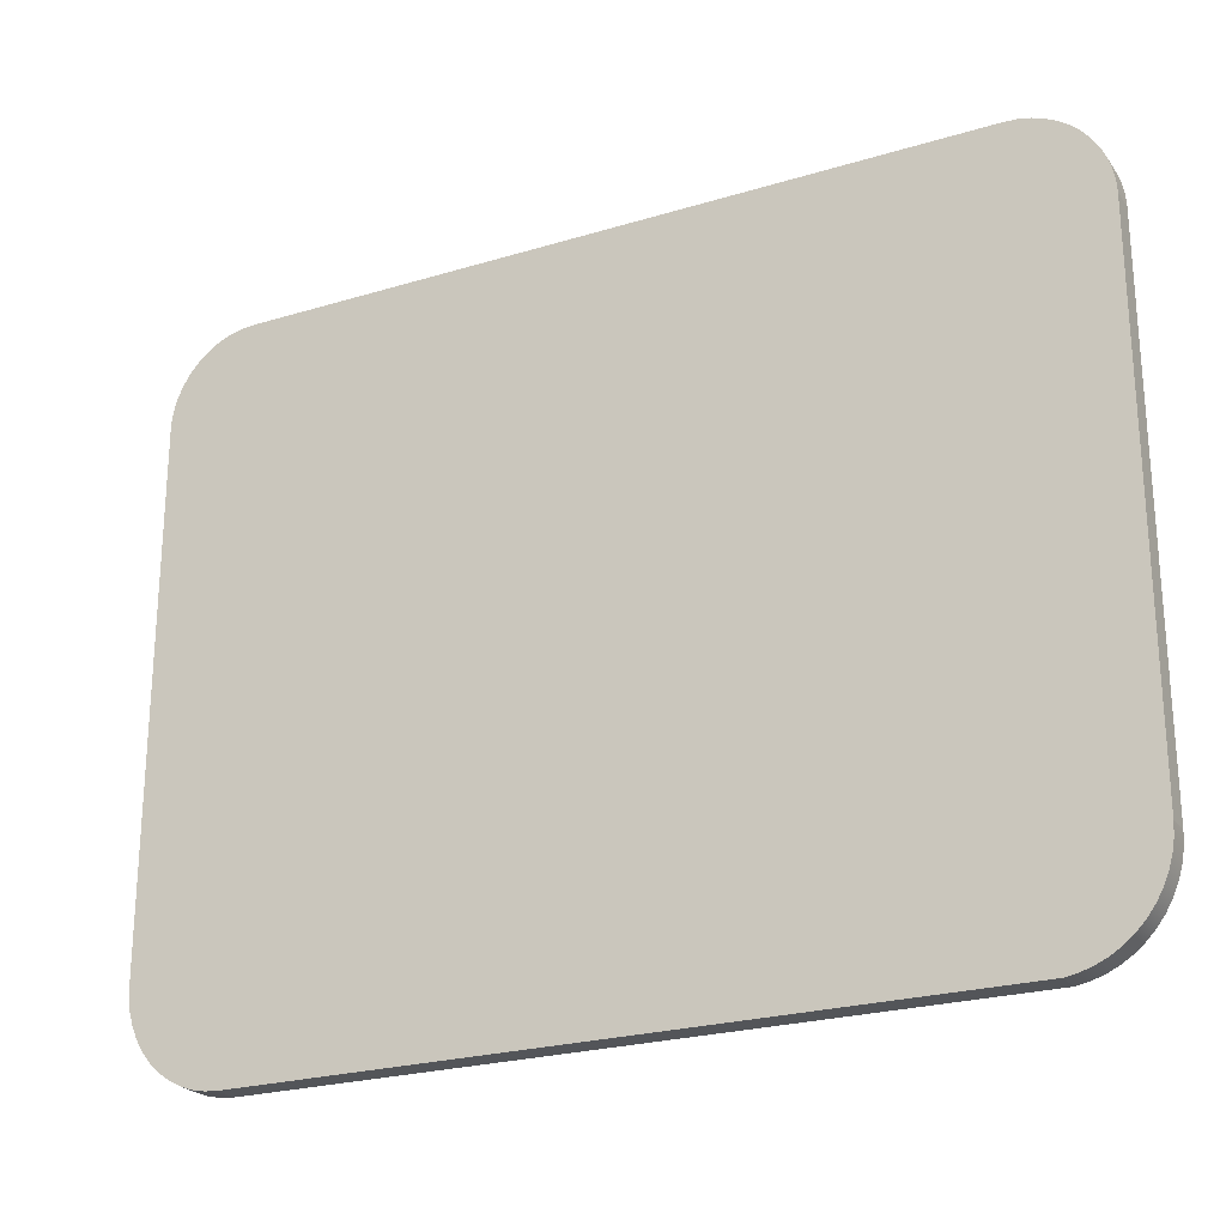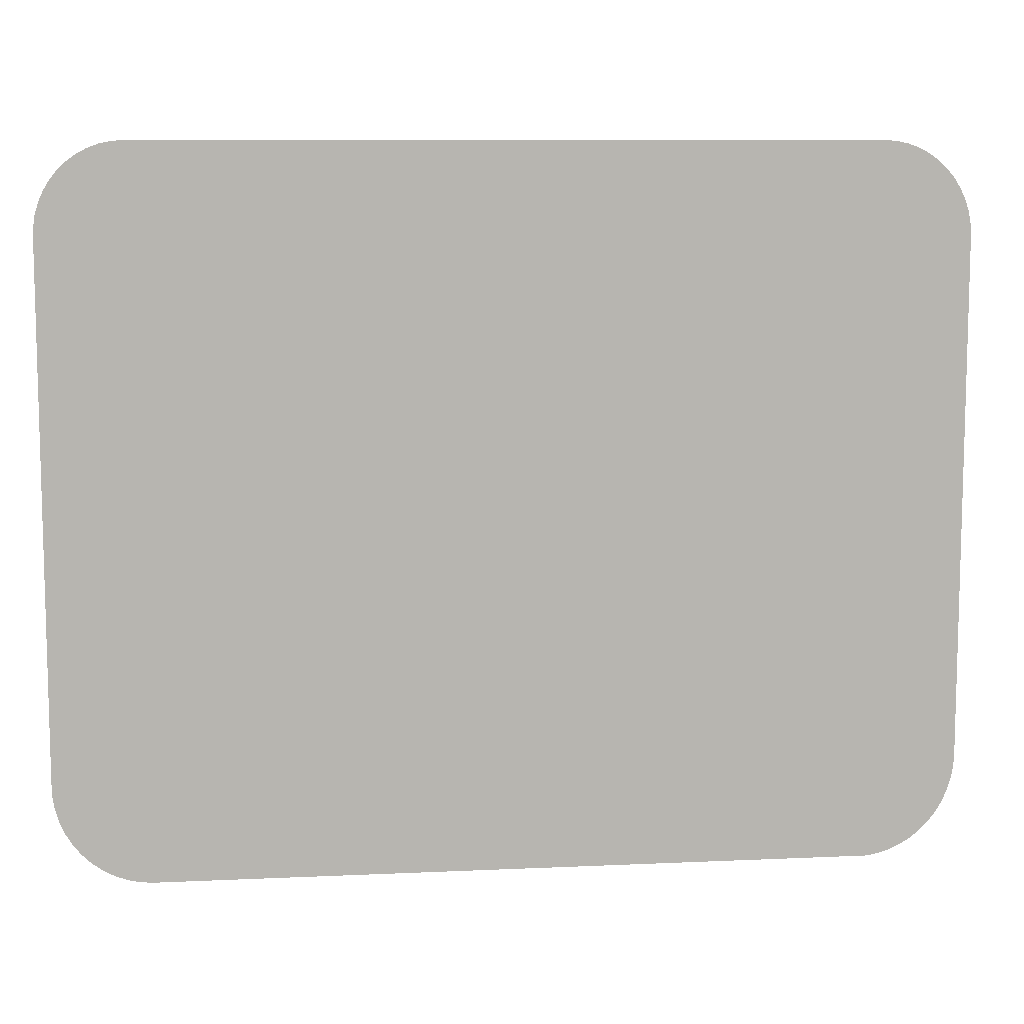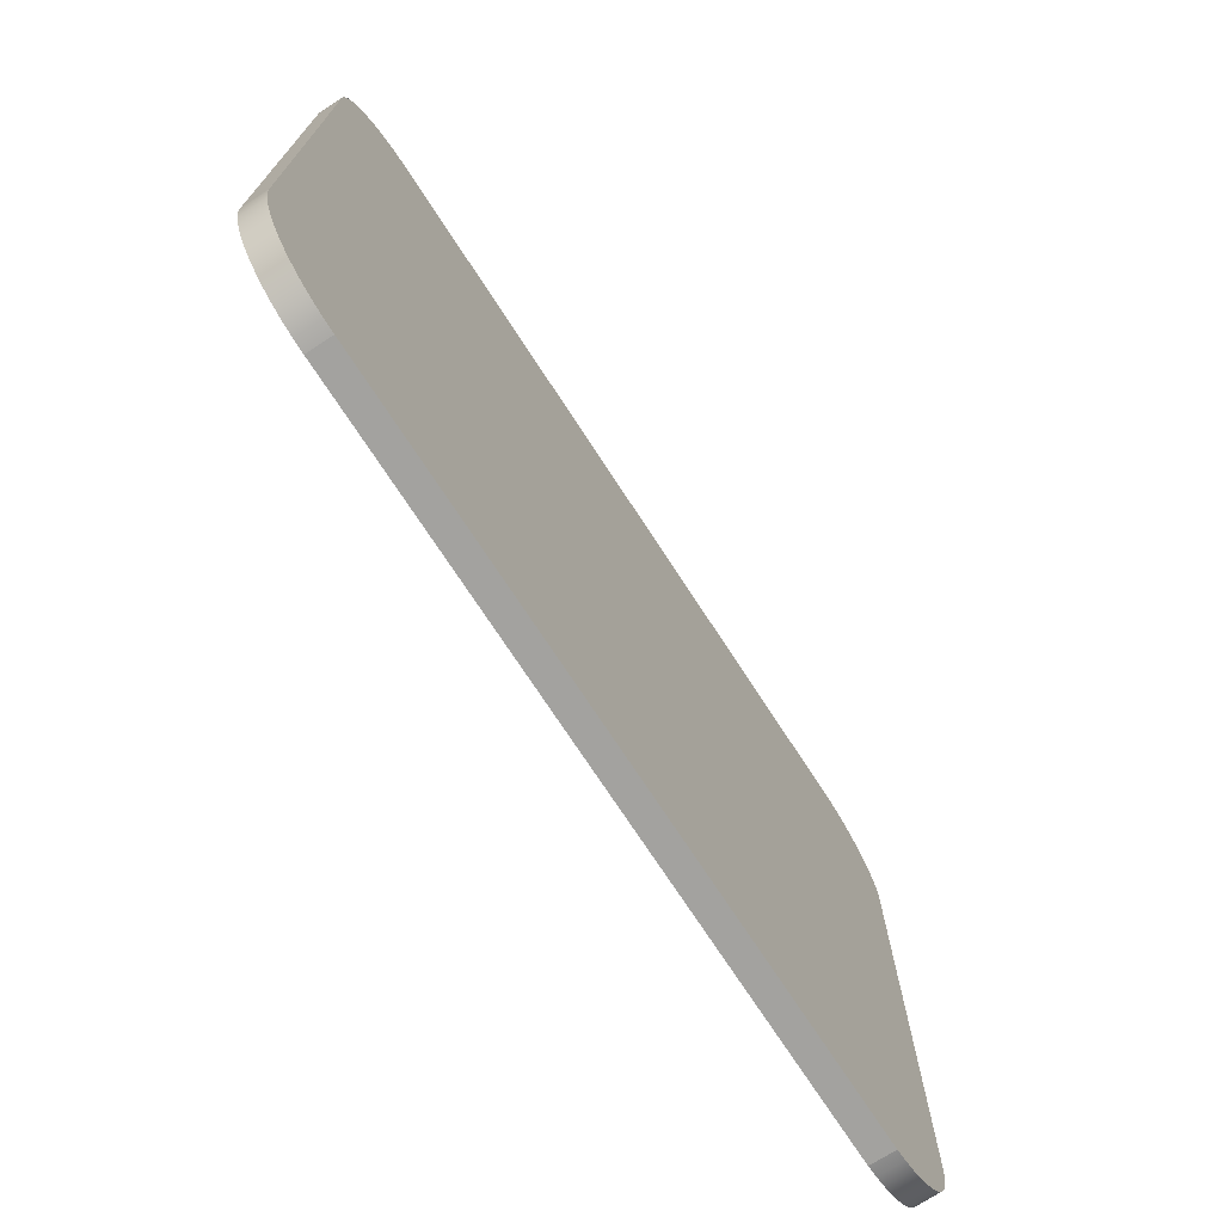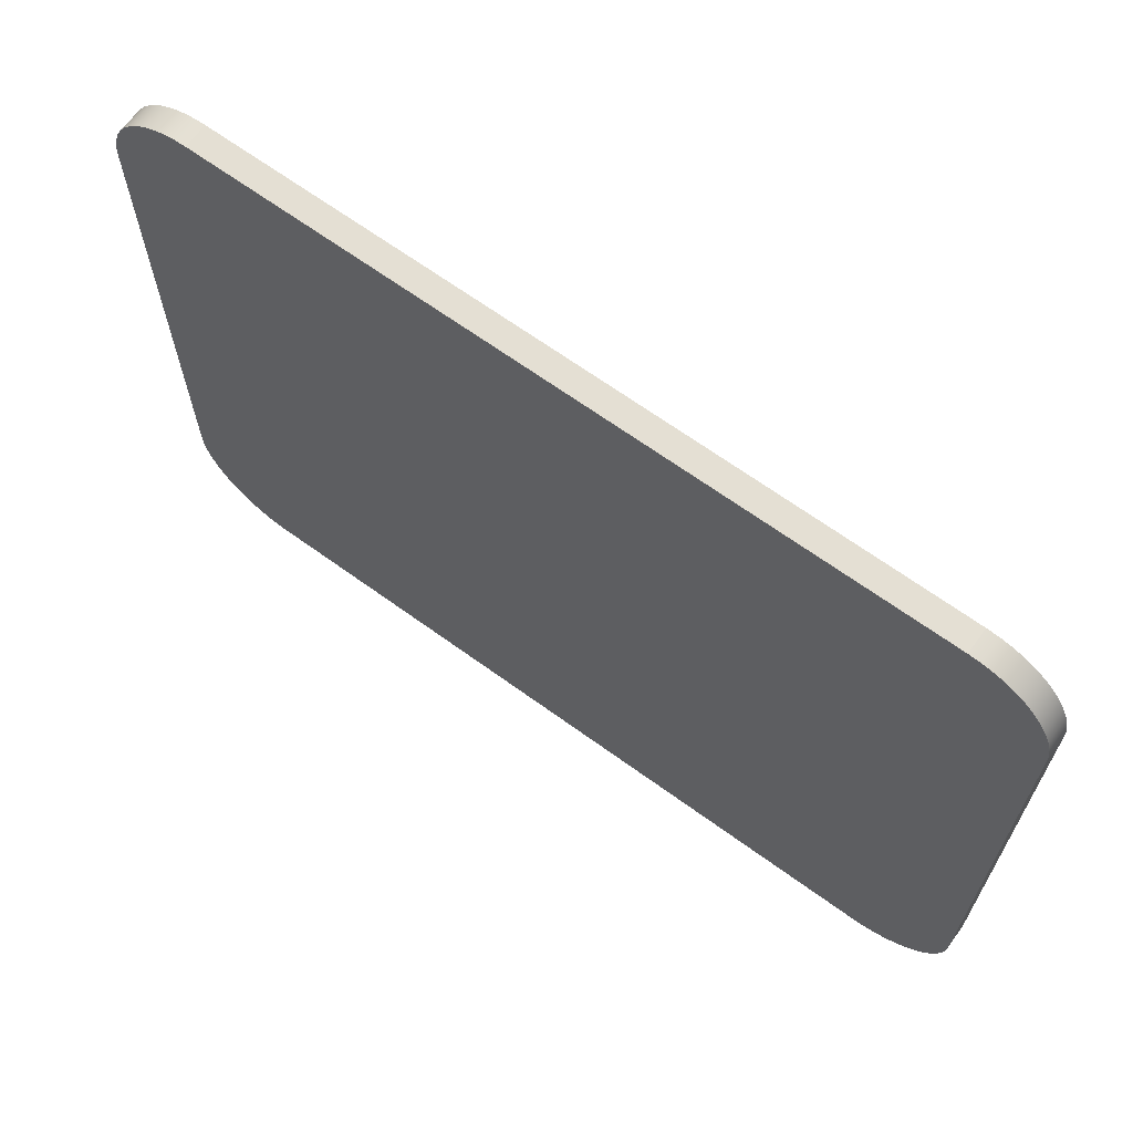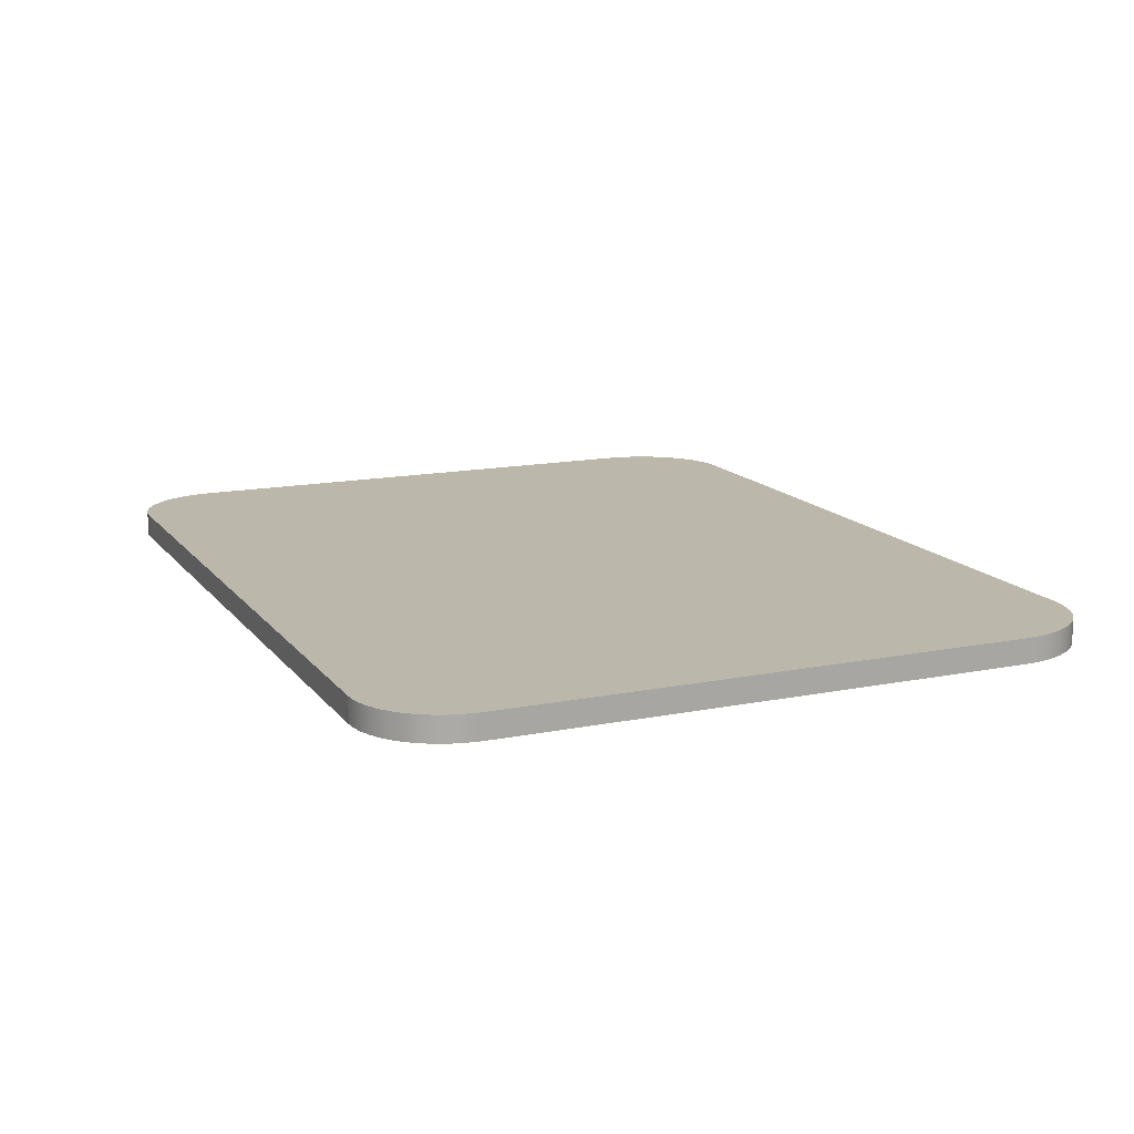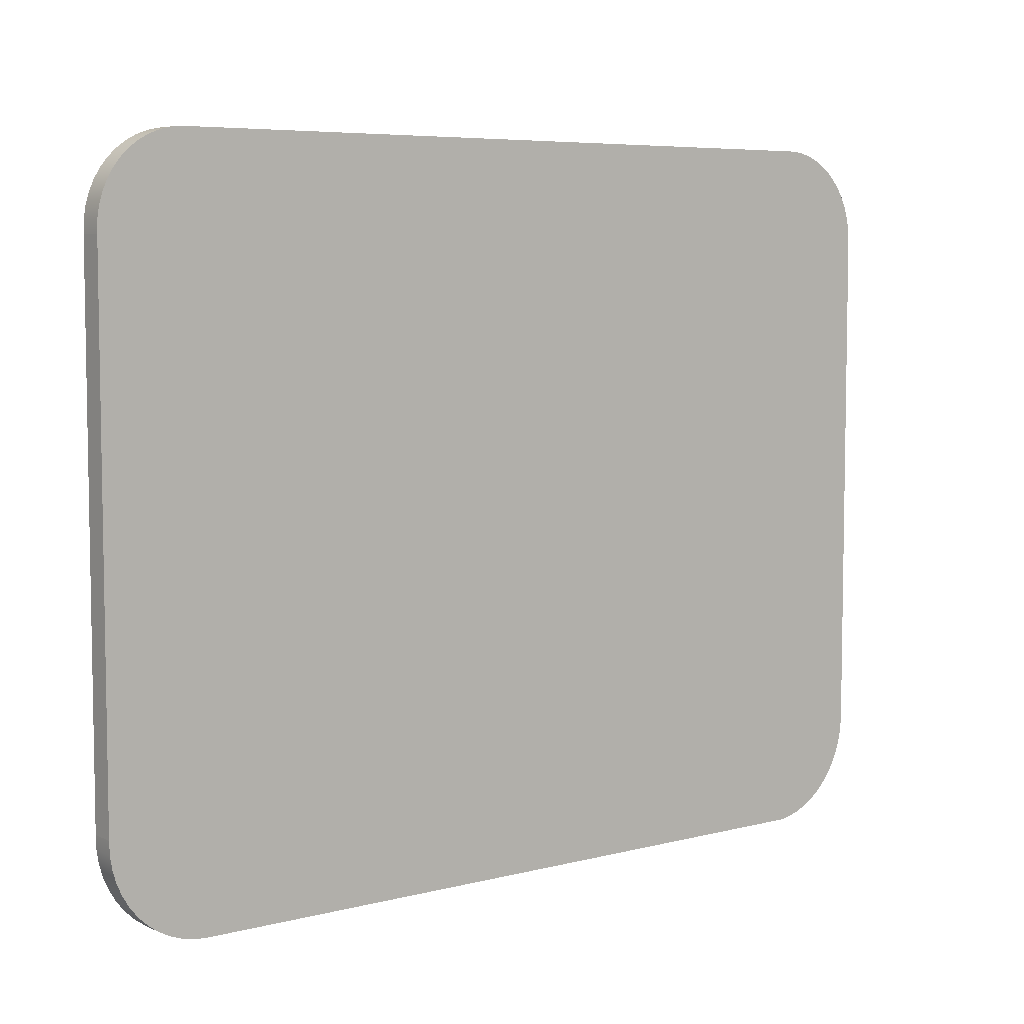
<metadata>
{"format":"obj","ext":"obj","renderer":"f3d","projection":"perspective","resolution":1024,"background":"white","views":[{"elev":-24.0,"azim":26.8,"up":"+Y"},{"elev":9.3,"azim":-6.9,"up":"+Y"},{"elev":-72.6,"azim":-57.0,"up":"+Y"},{"elev":66.4,"azim":-143.9,"up":"+Y"},{"elev":14.4,"azim":-113.7,"up":"+Z"},{"elev":6.2,"azim":-37.7,"up":"+Y"}]}
</metadata>
<code>
o mesh72/mesh72-geometry#mesh72-geometry
v -0.4877 0.2226 -0.1522
v -0.4876 0.1399 -0.1522
v -0.4876 0.2207 -0.1522
v -0.4877 0.138 -0.1522
v -0.4876 0.2207 -0.156
v -0.4877 0.2226 -0.156
v -0.488 0.136 -0.1522
v -0.4876 0.1399 -0.156
v -0.488 0.2244 -0.156
v -0.488 0.2244 -0.1522
v -0.4877 0.138 -0.156
v -0.488 0.136 -0.156
v -0.4886 0.1342 -0.1522
v -0.4886 0.2262 -0.156
v -0.4886 0.1342 -0.156
v -0.4886 0.2262 -0.1522
v -0.4894 0.1324 -0.1522
v -0.4894 0.2279 -0.156
v -0.4894 0.1324 -0.156
v -0.4894 0.2279 -0.1522
v -0.4904 0.1307 -0.1522
v -0.4904 0.2295 -0.156
v -0.4904 0.1307 -0.156
v -0.4904 0.2295 -0.1522
v -0.4915 0.1291 -0.1522
v -0.4916 0.2309 -0.156
v -0.4915 0.1291 -0.156
v -0.4916 0.2309 -0.1522
v -0.4929 0.1278 -0.1522
v -0.493 0.2321 -0.1522
v -0.4929 0.1278 -0.156
v -0.493 0.2321 -0.156
v -0.4943 0.1266 -0.1522
v -0.4945 0.2332 -0.1522
v -0.4943 0.1266 -0.156
v -0.4945 0.2332 -0.156
v -0.496 0.1255 -0.1522
v -0.496 0.1255 -0.156
v -0.4961 0.234 -0.1522
v -0.4961 0.234 -0.156
v -0.4977 0.1248 -0.1522
v -0.4977 0.1248 -0.156
v -0.4978 0.2346 -0.1522
v -0.4978 0.2346 -0.156
v -0.4995 0.1242 -0.1522
v -0.4995 0.1242 -0.156
v -0.4995 0.235 -0.1522
v -0.4995 0.235 -0.156
v -0.5013 0.1238 -0.1522
v -0.5013 0.1238 -0.156
v -0.5013 0.2351 -0.1522
v -0.5013 0.2351 -0.156
v -0.6139 0.2351 -0.1522
v -0.6122 0.1238 -0.156
v -0.5206 0.152 -0.156
v -0.6122 0.1238 -0.1522
v -0.6139 0.2351 -0.156
v -0.5576 0.1934 -0.156
v -0.6142 0.124 -0.1522
v -0.6142 0.124 -0.156
v -0.5272 0.152 -0.156
v -0.6157 0.235 -0.1522
v -0.5576 0.186 -0.156
v -0.5943 0.152 -0.156
v -0.6157 0.235 -0.156
v -0.6162 0.1244 -0.1522
v -0.6162 0.1244 -0.156
v -0.5877 0.152 -0.156
v -0.6174 0.2346 -0.1522
v -0.6174 0.2346 -0.156
v -0.618 0.1251 -0.1522
v -0.618 0.1251 -0.156
v -0.6191 0.234 -0.1522
v -0.6191 0.234 -0.156
v -0.6198 0.126 -0.1522
v -0.6198 0.126 -0.156
v -0.6207 0.2332 -0.1522
v -0.6207 0.2332 -0.156
v -0.6215 0.1272 -0.1522
v -0.6215 0.1272 -0.156
v -0.6221 0.2321 -0.1522
v -0.6221 0.2321 -0.156
v -0.6229 0.1286 -0.1522
v -0.6229 0.1286 -0.156
v -0.6235 0.2308 -0.1522
v -0.6235 0.2308 -0.156
v -0.6242 0.1302 -0.1522
v -0.6246 0.2294 -0.156
v -0.6246 0.2294 -0.1522
v -0.6242 0.1302 -0.156
v -0.6253 0.1319 -0.1522
v -0.6255 0.2279 -0.156
v -0.6253 0.1319 -0.156
v -0.6255 0.2279 -0.1522
v -0.6261 0.1338 -0.1522
v -0.6263 0.2262 -0.156
v -0.6261 0.1338 -0.156
v -0.6263 0.2262 -0.1522
v -0.6267 0.1358 -0.1522
v -0.6268 0.2244 -0.156
v -0.6267 0.1358 -0.156
v -0.6268 0.2244 -0.1522
v -0.627 0.1379 -0.1522
v -0.6271 0.2226 -0.156
v -0.627 0.1379 -0.156
v -0.6271 0.2226 -0.1522
v -0.6271 0.1399 -0.1522
v -0.6271 0.2207 -0.156
v -0.6271 0.1399 -0.156
v -0.6271 0.2207 -0.1522
f 1 2 3
f 2 1 4
f 2 5 3
f 3 6 1
f 4 1 7
f 4 8 2
f 5 2 8
f 6 3 5
f 9 1 6
f 7 1 10
f 7 11 4
f 8 4 11
f 11 5 8
f 5 11 6
f 1 9 10
f 6 12 9
f 7 10 13
f 11 7 12
f 6 11 12
f 14 10 9
f 9 12 15
f 13 10 16
f 13 12 7
f 10 14 16
f 9 15 14
f 12 13 15
f 13 16 17
f 18 16 14
f 14 15 19
f 17 15 13
f 17 16 20
f 16 18 20
f 14 19 18
f 15 17 19
f 17 20 21
f 22 20 18
f 18 19 23
f 21 19 17
f 21 20 24
f 20 22 24
f 18 23 22
f 19 21 23
f 21 24 25
f 26 24 22
f 22 23 27
f 25 23 21
f 25 24 28
f 24 26 28
f 22 27 26
f 23 25 27
f 25 28 29
f 26 30 28
f 26 27 31
f 29 27 25
f 29 28 30
f 30 26 32
f 27 29 31
f 26 31 32
f 29 30 33
f 32 34 30
f 29 35 31
f 32 31 35
f 33 30 34
f 35 29 33
f 34 32 36
f 32 35 36
f 33 34 37
f 33 38 35
f 36 39 34
f 36 35 38
f 37 34 39
f 38 33 37
f 39 36 40
f 36 38 40
f 37 39 41
f 37 42 38
f 40 43 39
f 40 38 42
f 41 39 43
f 42 37 41
f 43 40 44
f 40 42 44
f 41 43 45
f 41 46 42
f 44 47 43
f 44 42 46
f 45 43 47
f 46 41 45
f 47 44 48
f 44 46 48
f 45 47 49
f 45 50 46
f 48 51 47
f 48 46 50
f 49 47 51
f 50 45 49
f 51 48 52
f 48 50 52
f 49 51 53
f 49 54 50
f 52 53 51
f 52 50 55
f 49 53 56
f 54 49 56
f 55 50 54
f 53 52 57
f 58 52 55
f 56 53 59
f 56 60 54
f 55 54 61
f 52 58 57
f 57 62 53
f 59 53 62
f 60 56 59
f 57 54 60
f 61 54 63
f 57 58 64
f 62 57 65
f 59 62 66
f 59 67 60
f 57 64 54
f 57 60 65
f 63 54 68
f 65 69 62
f 66 62 69
f 67 59 66
f 65 60 67
f 68 54 64
f 69 65 70
f 66 69 71
f 66 72 67
f 65 67 70
f 70 73 69
f 71 69 73
f 72 66 71
f 70 67 72
f 73 70 74
f 71 73 75
f 71 76 72
f 70 72 74
f 74 77 73
f 75 73 77
f 76 71 75
f 74 72 76
f 77 74 78
f 75 77 79
f 75 80 76
f 74 76 78
f 78 81 77
f 79 77 81
f 80 75 79
f 78 76 80
f 81 78 82
f 79 81 83
f 79 84 80
f 78 80 82
f 82 85 81
f 83 81 85
f 84 79 83
f 82 80 84
f 85 82 86
f 83 85 87
f 87 84 83
f 82 84 86
f 88 85 86
f 87 85 89
f 84 87 90
f 86 84 90
f 85 88 89
f 86 90 88
f 87 89 91
f 91 90 87
f 92 89 88
f 88 90 93
f 91 89 94
f 90 91 93
f 89 92 94
f 88 93 92
f 91 94 95
f 95 93 91
f 96 94 92
f 92 93 97
f 95 94 98
f 93 95 97
f 94 96 98
f 92 97 96
f 95 98 99
f 99 97 95
f 100 98 96
f 96 97 101
f 99 98 102
f 97 99 101
f 98 100 102
f 96 101 100
f 99 102 103
f 103 101 99
f 104 102 100
f 100 101 105
f 103 102 106
f 101 103 105
f 102 104 106
f 100 105 104
f 103 106 107
f 107 105 103
f 108 106 104
f 104 105 109
f 107 106 110
f 105 107 109
f 106 108 110
f 104 109 108
f 110 109 107
f 109 110 108
f 3 2 1
f 4 1 2
f 3 5 2
f 1 6 3
f 7 1 4
f 2 8 4
f 8 2 5
f 5 3 6
f 6 1 9
f 10 1 7
f 4 11 7
f 11 4 8
f 8 5 11
f 6 11 5
f 10 9 1
f 9 12 6
f 13 10 7
f 12 7 11
f 12 11 6
f 9 10 14
f 15 12 9
f 16 10 13
f 7 12 13
f 16 14 10
f 14 15 9
f 15 13 12
f 17 16 13
f 14 16 18
f 19 15 14
f 13 15 17
f 20 16 17
f 20 18 16
f 18 19 14
f 19 17 15
f 21 20 17
f 18 20 22
f 23 19 18
f 17 19 21
f 24 20 21
f 24 22 20
f 22 23 18
f 23 21 19
f 25 24 21
f 22 24 26
f 27 23 22
f 21 23 25
f 28 24 25
f 28 26 24
f 26 27 22
f 27 25 23
f 29 28 25
f 28 30 26
f 31 27 26
f 25 27 29
f 30 28 29
f 32 26 30
f 31 29 27
f 32 31 26
f 33 30 29
f 30 34 32
f 31 35 29
f 35 31 32
f 34 30 33
f 33 29 35
f 36 32 34
f 36 35 32
f 37 34 33
f 35 38 33
f 34 39 36
f 38 35 36
f 39 34 37
f 37 33 38
f 40 36 39
f 40 38 36
f 41 39 37
f 38 42 37
f 39 43 40
f 42 38 40
f 43 39 41
f 41 37 42
f 44 40 43
f 44 42 40
f 45 43 41
f 42 46 41
f 43 47 44
f 46 42 44
f 47 43 45
f 45 41 46
f 48 44 47
f 48 46 44
f 49 47 45
f 46 50 45
f 47 51 48
f 50 46 48
f 51 47 49
f 49 45 50
f 52 48 51
f 52 50 48
f 53 51 49
f 50 54 49
f 51 53 52
f 55 50 52
f 56 53 49
f 56 49 54
f 54 50 55
f 57 52 53
f 55 52 58
f 59 53 56
f 54 60 56
f 61 54 55
f 57 58 52
f 53 62 57
f 62 53 59
f 59 56 60
f 60 54 57
f 63 54 61
f 64 58 57
f 65 57 62
f 66 62 59
f 60 67 59
f 54 64 57
f 65 60 57
f 68 54 63
f 62 69 65
f 69 62 66
f 66 59 67
f 67 60 65
f 64 54 68
f 70 65 69
f 71 69 66
f 67 72 66
f 70 67 65
f 69 73 70
f 73 69 71
f 71 66 72
f 72 67 70
f 74 70 73
f 75 73 71
f 72 76 71
f 74 72 70
f 73 77 74
f 77 73 75
f 75 71 76
f 76 72 74
f 78 74 77
f 79 77 75
f 76 80 75
f 78 76 74
f 77 81 78
f 81 77 79
f 79 75 80
f 80 76 78
f 82 78 81
f 83 81 79
f 80 84 79
f 82 80 78
f 81 85 82
f 85 81 83
f 83 79 84
f 84 80 82
f 86 82 85
f 87 85 83
f 83 84 87
f 86 84 82
f 86 85 88
f 89 85 87
f 90 87 84
f 90 84 86
f 89 88 85
f 88 90 86
f 91 89 87
f 87 90 91
f 88 89 92
f 93 90 88
f 94 89 91
f 93 91 90
f 94 92 89
f 92 93 88
f 95 94 91
f 91 93 95
f 92 94 96
f 97 93 92
f 98 94 95
f 97 95 93
f 98 96 94
f 96 97 92
f 99 98 95
f 95 97 99
f 96 98 100
f 101 97 96
f 102 98 99
f 101 99 97
f 102 100 98
f 100 101 96
f 103 102 99
f 99 101 103
f 100 102 104
f 105 101 100
f 106 102 103
f 105 103 101
f 106 104 102
f 104 105 100
f 107 106 103
f 103 105 107
f 104 106 108
f 109 105 104
f 110 106 107
f 109 107 105
f 110 108 106
f 108 109 104
f 107 109 110
f 108 110 109

</code>
